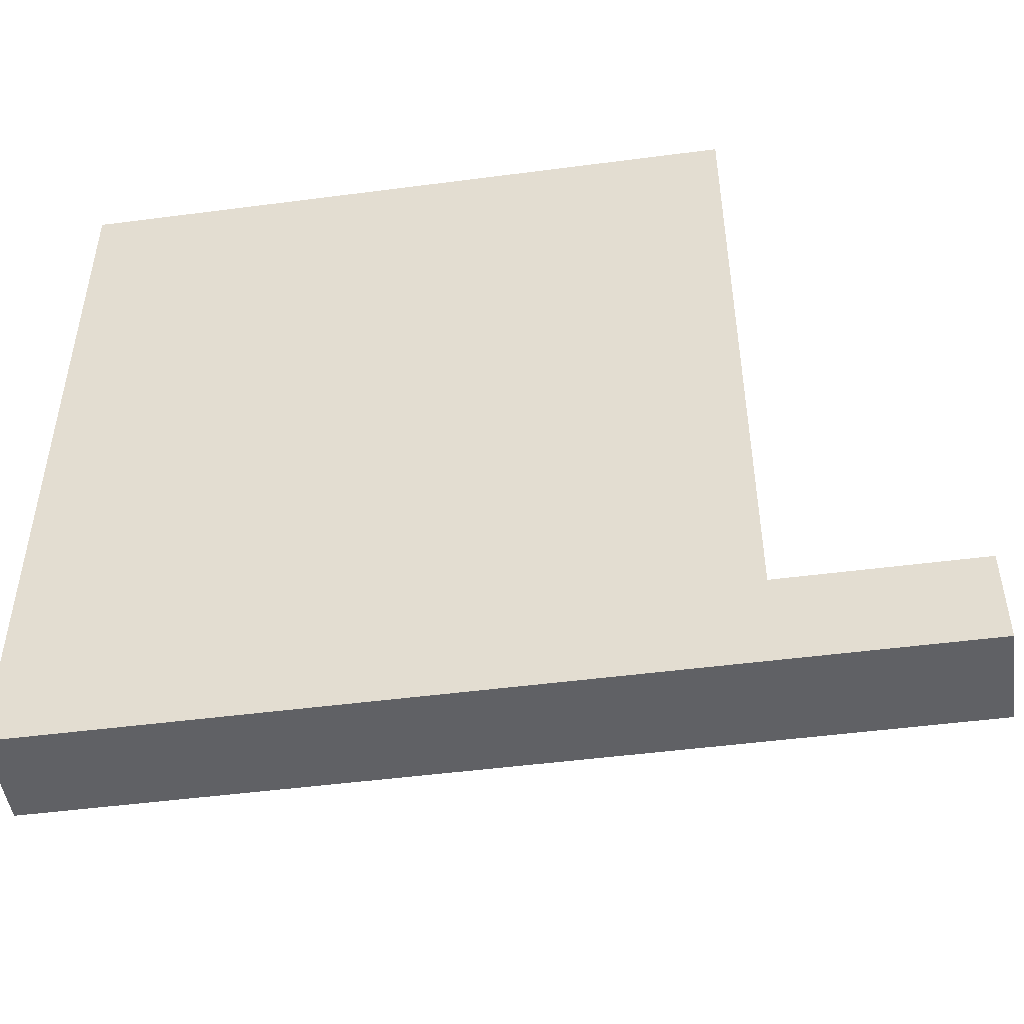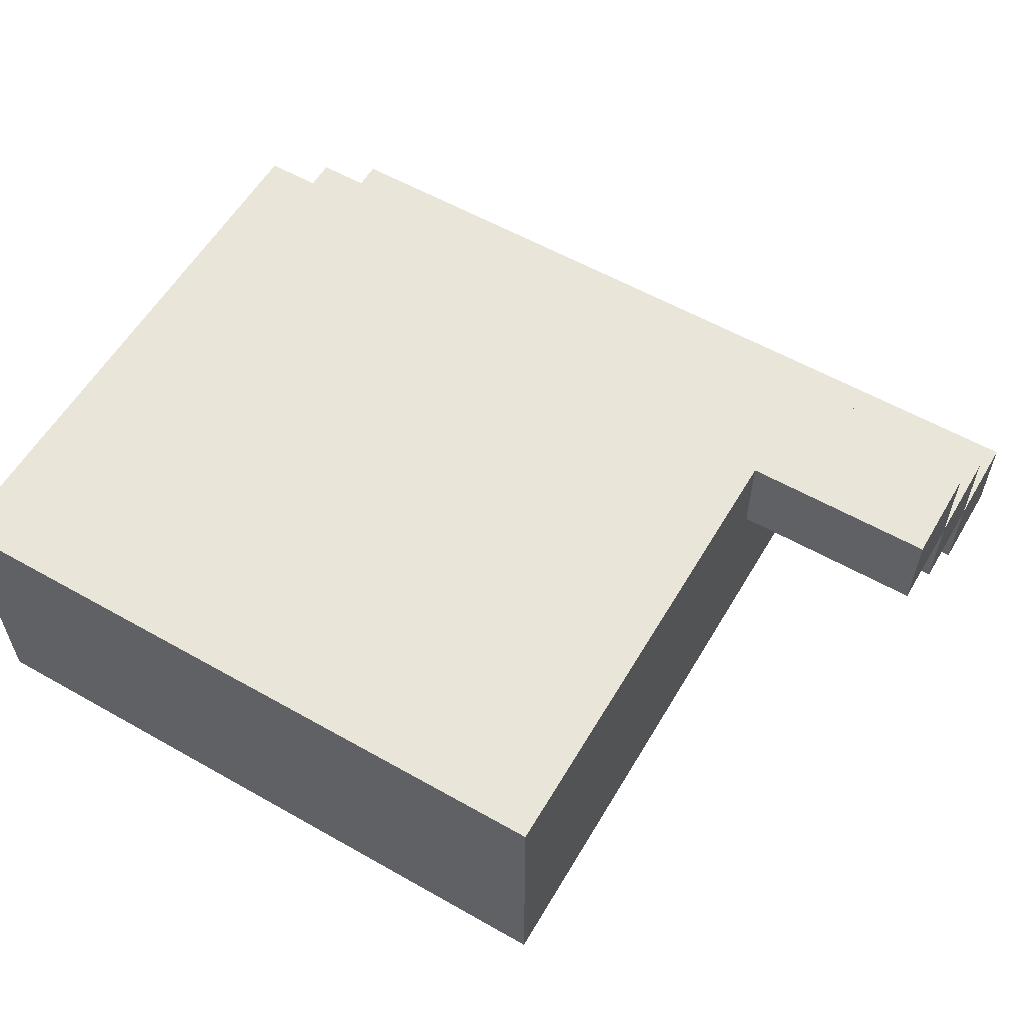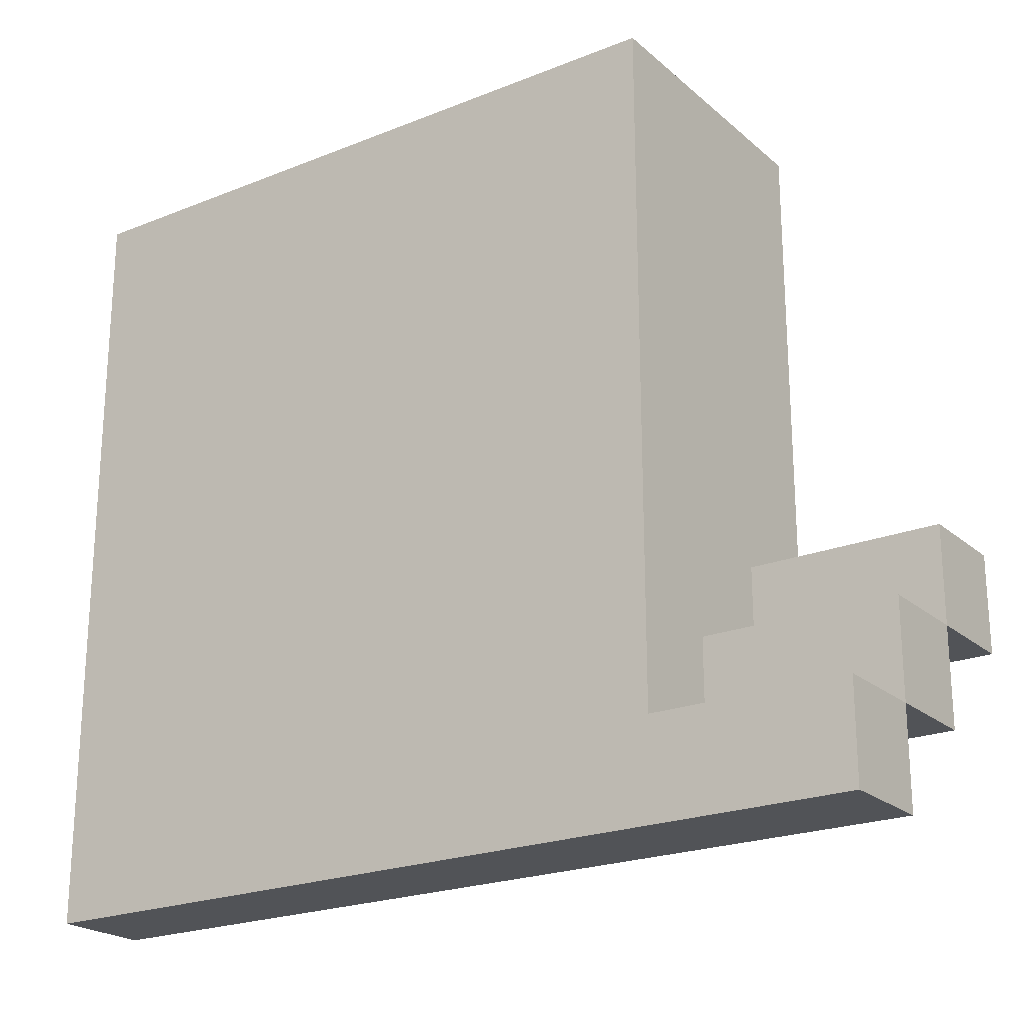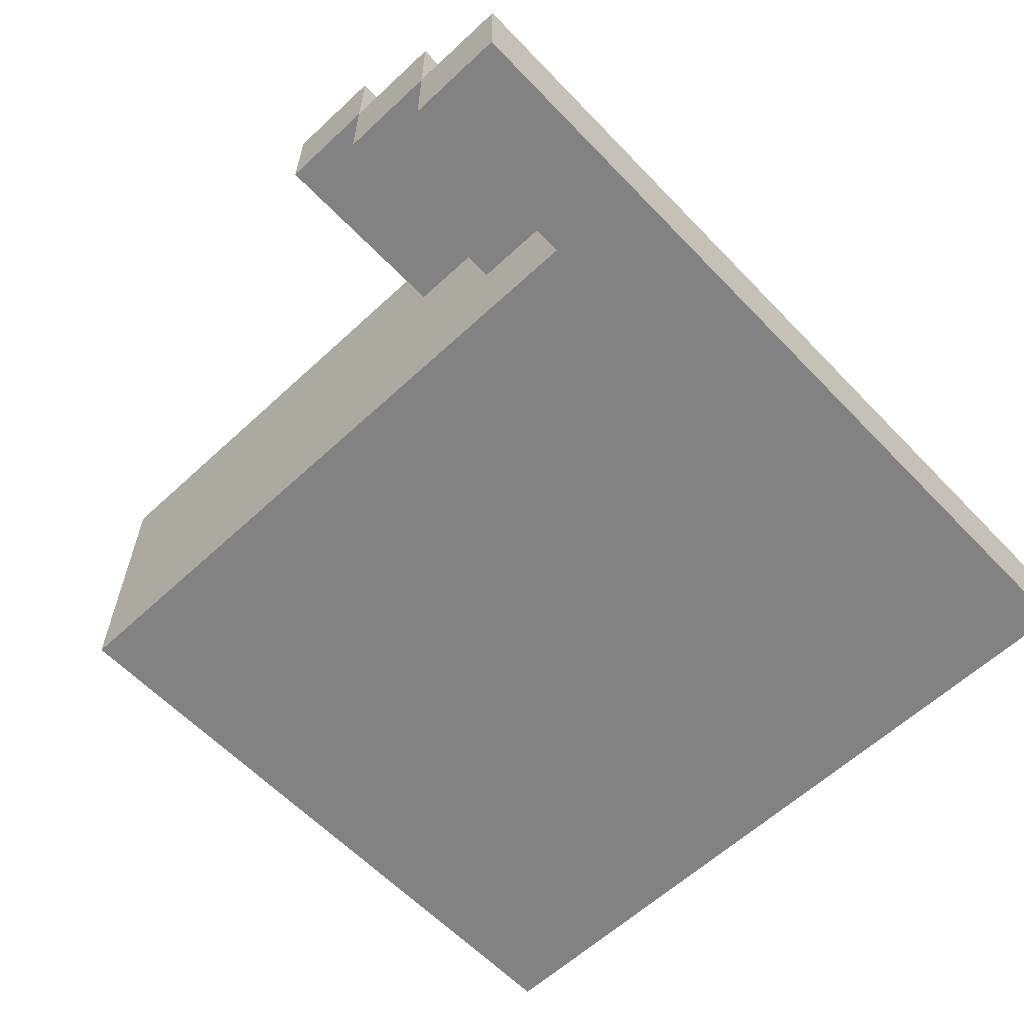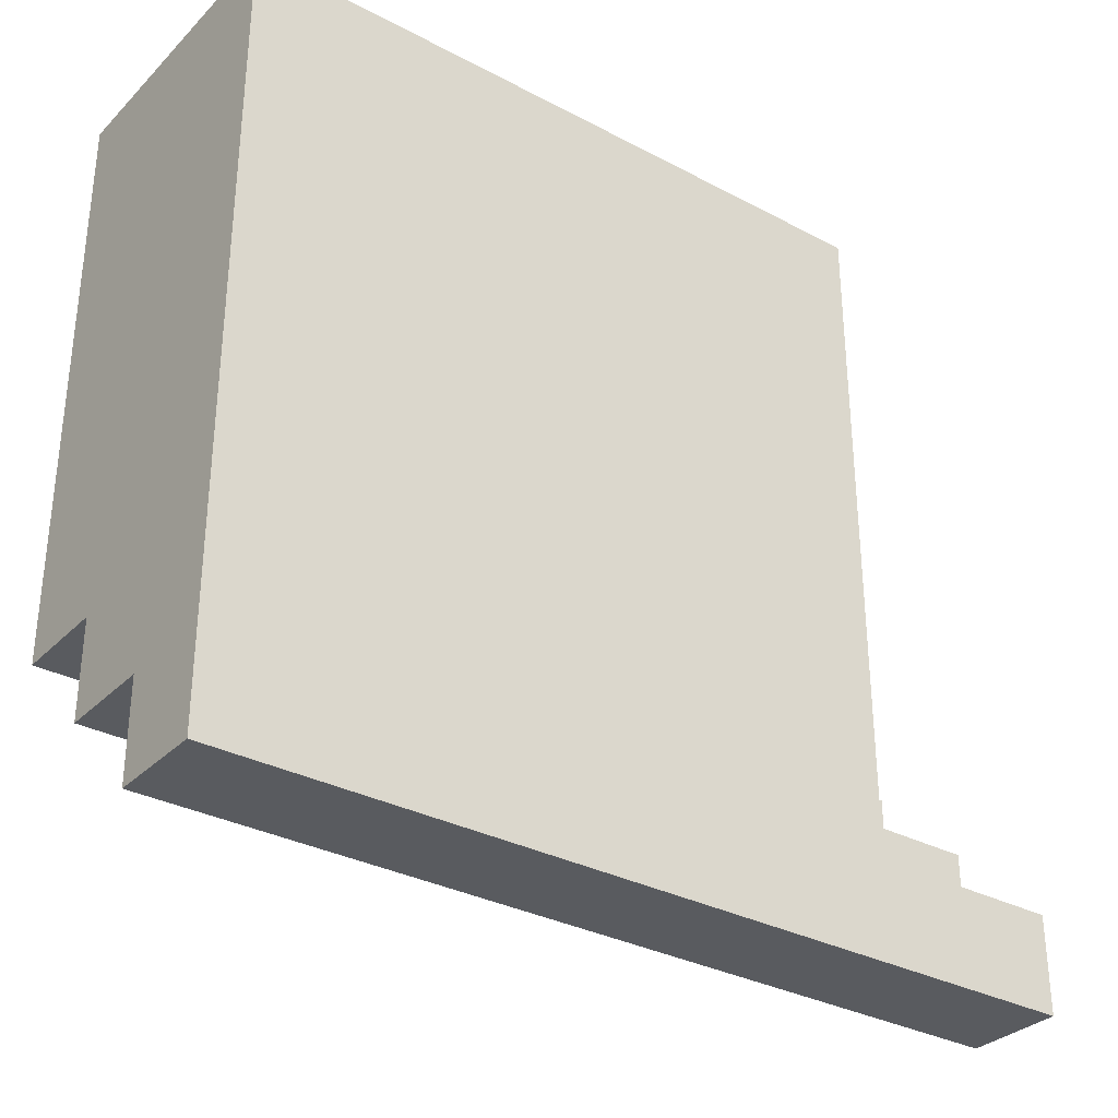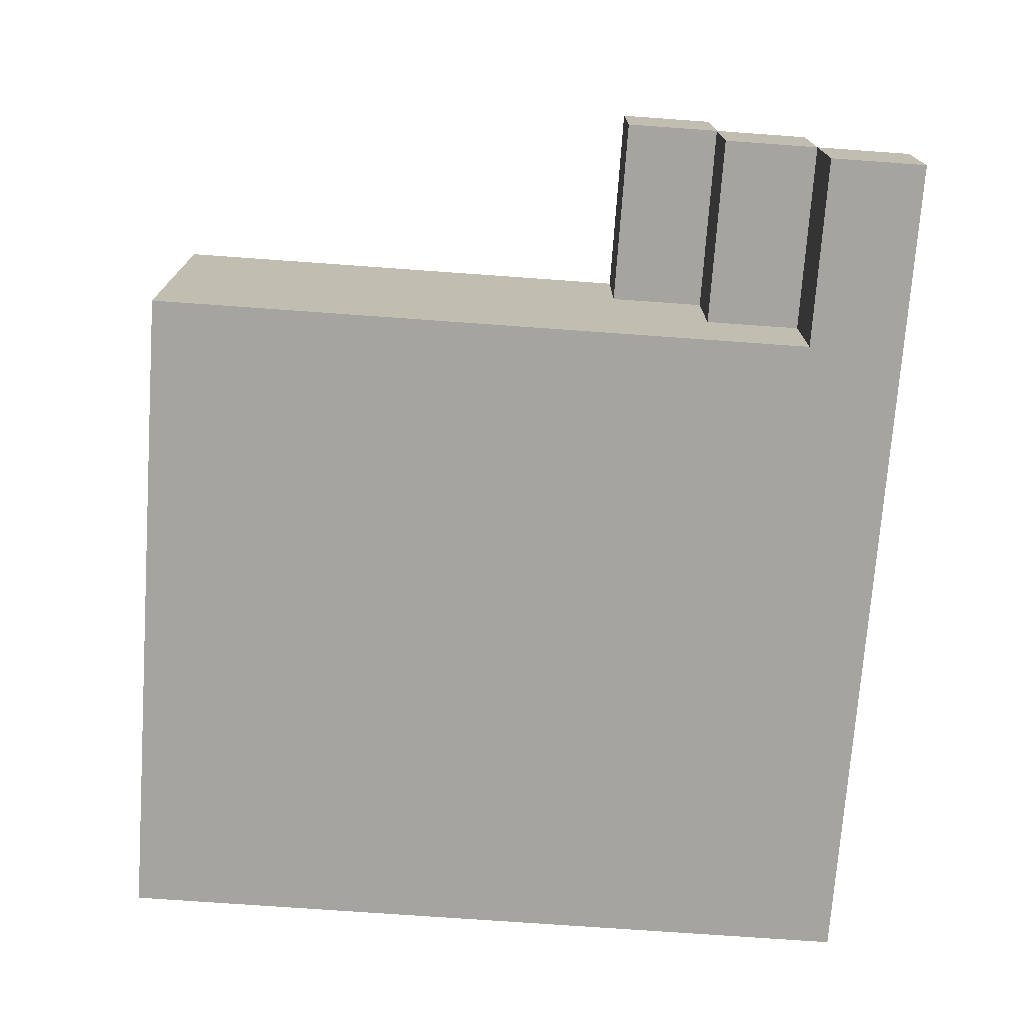
<metadata>
{"format":"obj","ext":"obj","renderer":"f3d","projection":"perspective","resolution":1024,"background":"white","views":[{"elev":-48.6,"azim":8.3,"up":"+Z"},{"elev":57.9,"azim":30.4,"up":"+Y"},{"elev":-22.2,"azim":34.8,"up":"+Z"},{"elev":-60.7,"azim":133.5,"up":"+Y"},{"elev":-32.2,"azim":-36.5,"up":"+Z"},{"elev":-73.5,"azim":85.9,"up":"+Y"}]}
</metadata>
<code>
o
v 2.1 3.3 0
v 2.1 3.3 -0.7
v 2.1 3.3 -0.8
v 2.1 3.4 -0.6
v 2.1 3.4 -0.7
v 2.1 3.4 -0.8
v 2.1 3.5 -0.5
v 2.1 3.5 -0.6
v 2.1 3.5 -0.7
v 2.1 3.6 0
v 2.1 3.6 -0.5
v 2.1 3.6 -0.6
v 2.8 3.3 0
v 2.8 3.3 -0.7
v 2.8 3.4 -0.6
v 2.8 3.4 -0.7
v 2.8 3.5 -0.5
v 2.8 3.5 -0.6
v 2.8 3.6 0
v 2.8 3.6 -0.5
v 3 3.3 -0.7
v 3 3.3 -0.8
v 3 3.4 -0.6
v 3 3.4 -0.7
v 3 3.4 -0.8
v 3 3.5 -0.5
v 3 3.5 -0.6
v 3 3.5 -0.7
v 3 3.6 -0.5
v 3 3.6 -0.6
v 2.1 3.3 0
v 2.1 3.6 0
v 2.8 3.3 0
v 2.8 3.6 0
v 2.8 3.5 -0.5
v 2.8 3.6 -0.5
v 3 3.5 -0.5
v 3 3.6 -0.5
v 2.8 3.4 -0.6
v 2.8 3.5 -0.6
v 3 3.4 -0.6
v 3 3.5 -0.6
v 2.8 3.3 -0.7
v 2.8 3.4 -0.7
v 3 3.3 -0.7
v 3 3.4 -0.7
v 2.1 3.5 -0.6
v 2.1 3.6 -0.6
v 3 3.5 -0.6
v 3 3.6 -0.6
v 2.1 3.4 -0.7
v 2.1 3.5 -0.7
v 3 3.4 -0.7
v 3 3.5 -0.7
v 2.1 3.3 -0.8
v 2.1 3.4 -0.8
v 3 3.3 -0.8
v 3 3.4 -0.8
v 2.1 3.3 0
v 2.8 3.3 0
v 2.1 3.3 -0.7
v 2.8 3.3 -0.7
v 3 3.3 -0.7
v 2.1 3.3 -0.8
v 3 3.3 -0.8
v 2.8 3.4 -0.6
v 3 3.4 -0.6
v 2.8 3.4 -0.7
v 3 3.4 -0.7
v 2.8 3.5 -0.5
v 3 3.5 -0.5
v 2.8 3.5 -0.6
v 3 3.5 -0.6
v 2.1 3.4 -0.7
v 3 3.4 -0.7
v 2.1 3.4 -0.8
v 3 3.4 -0.8
v 2.1 3.5 -0.6
v 3 3.5 -0.6
v 2.1 3.5 -0.7
v 3 3.5 -0.7
v 2.1 3.6 0
v 2.8 3.6 0
v 2.1 3.6 -0.5
v 2.8 3.6 -0.5
v 3 3.6 -0.5
v 2.1 3.6 -0.6
v 3 3.6 -0.6
f 4 2 1
f 5 3 2
f 5 2 4
f 6 3 5
f 7 4 1
f 8 5 4
f 8 4 7
f 9 5 8
f 10 7 1
f 11 8 7
f 11 7 10
f 12 8 11
f 13 14 15
f 15 14 16
f 13 15 17
f 17 15 18
f 13 17 19
f 19 17 20
f 21 22 24
f 24 22 25
f 23 24 27
f 27 24 28
f 26 27 29
f 29 27 30
f 33 32 31
f 34 32 33
f 37 36 35
f 38 36 37
f 41 40 39
f 42 40 41
f 45 44 43
f 46 44 45
f 47 48 49
f 49 48 50
f 51 52 53
f 53 52 54
f 55 56 57
f 57 56 58
f 61 60 59
f 62 60 61
f 64 62 61
f 64 63 62
f 65 63 64
f 68 67 66
f 69 67 68
f 72 71 70
f 73 71 72
f 74 75 76
f 76 75 77
f 78 79 80
f 80 79 81
f 82 83 84
f 84 83 85
f 84 85 87
f 85 86 87
f 87 86 88

</code>
